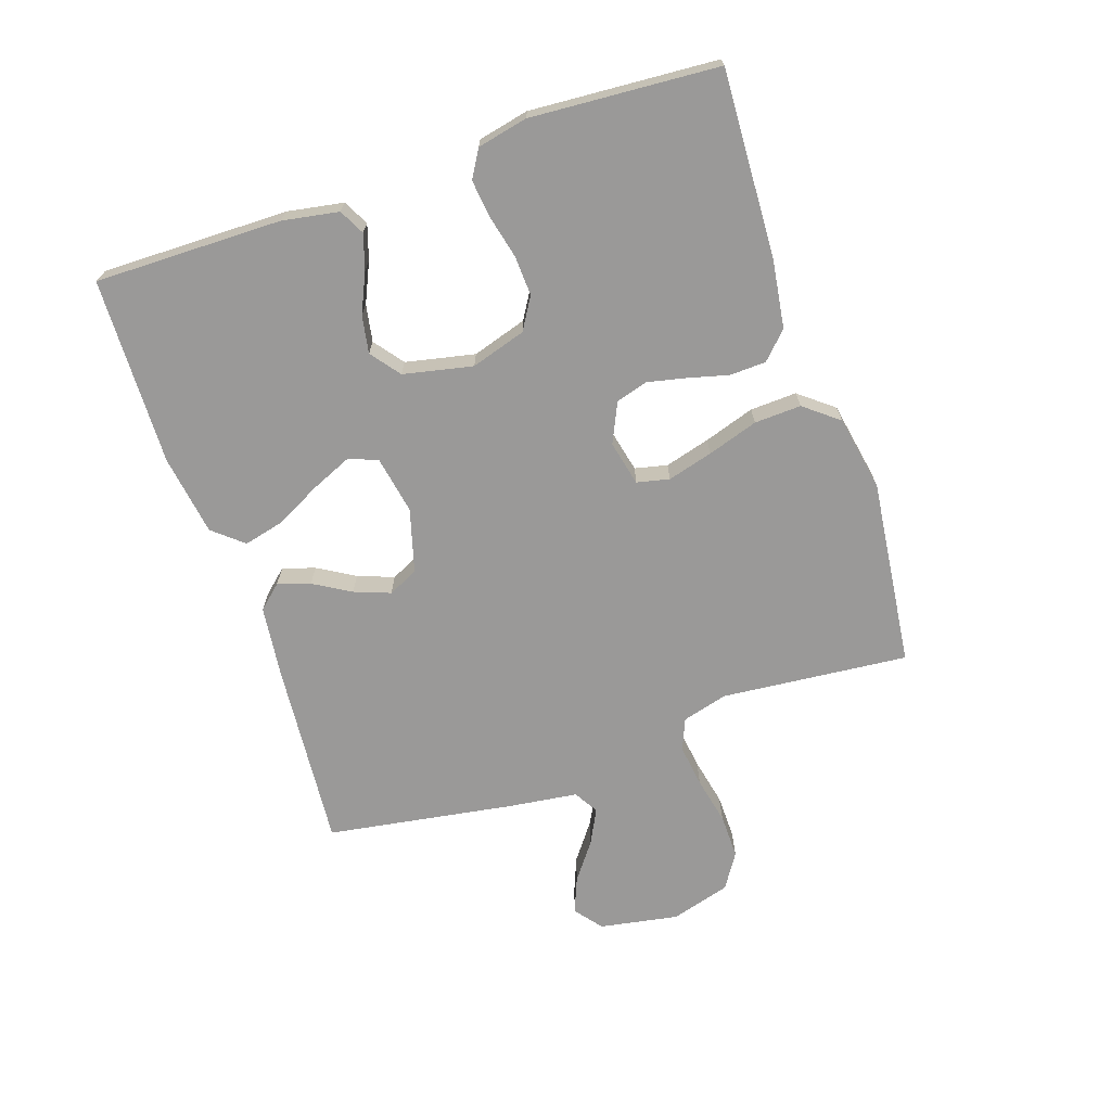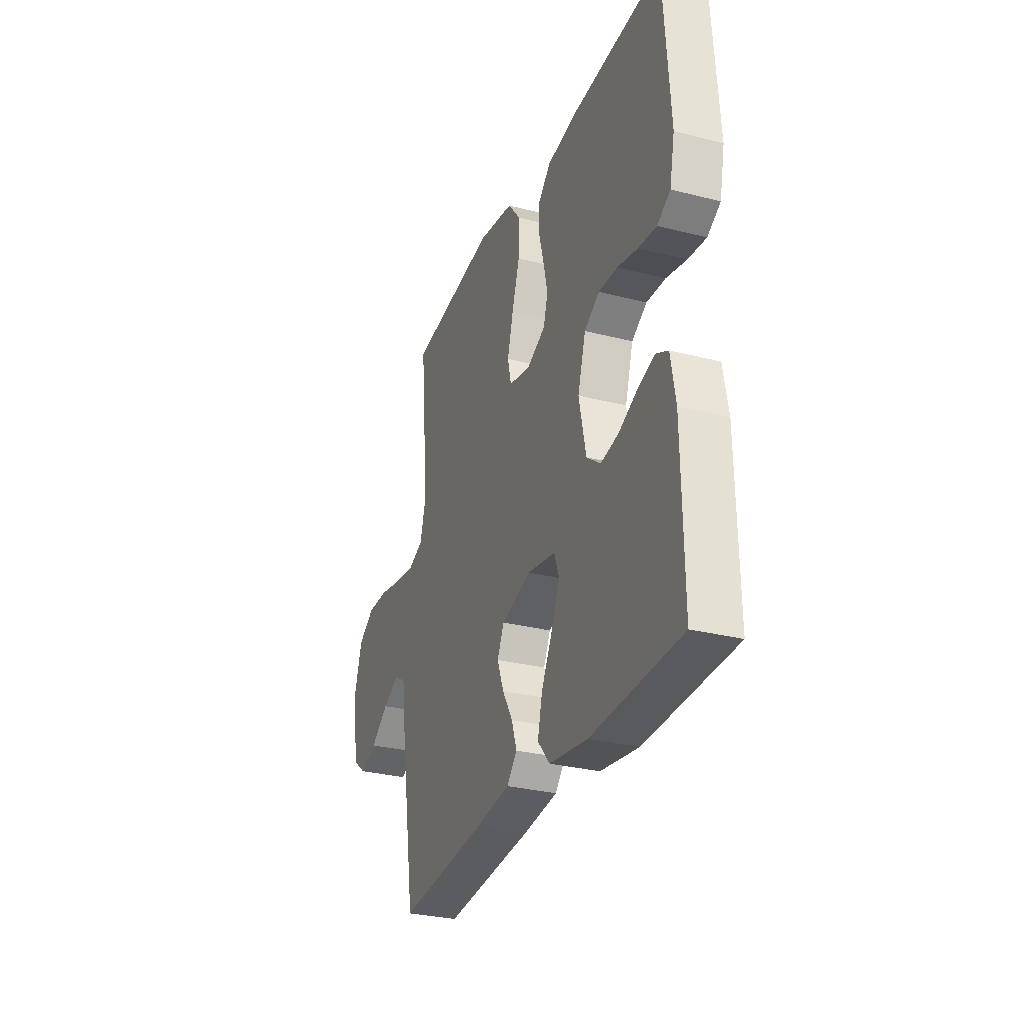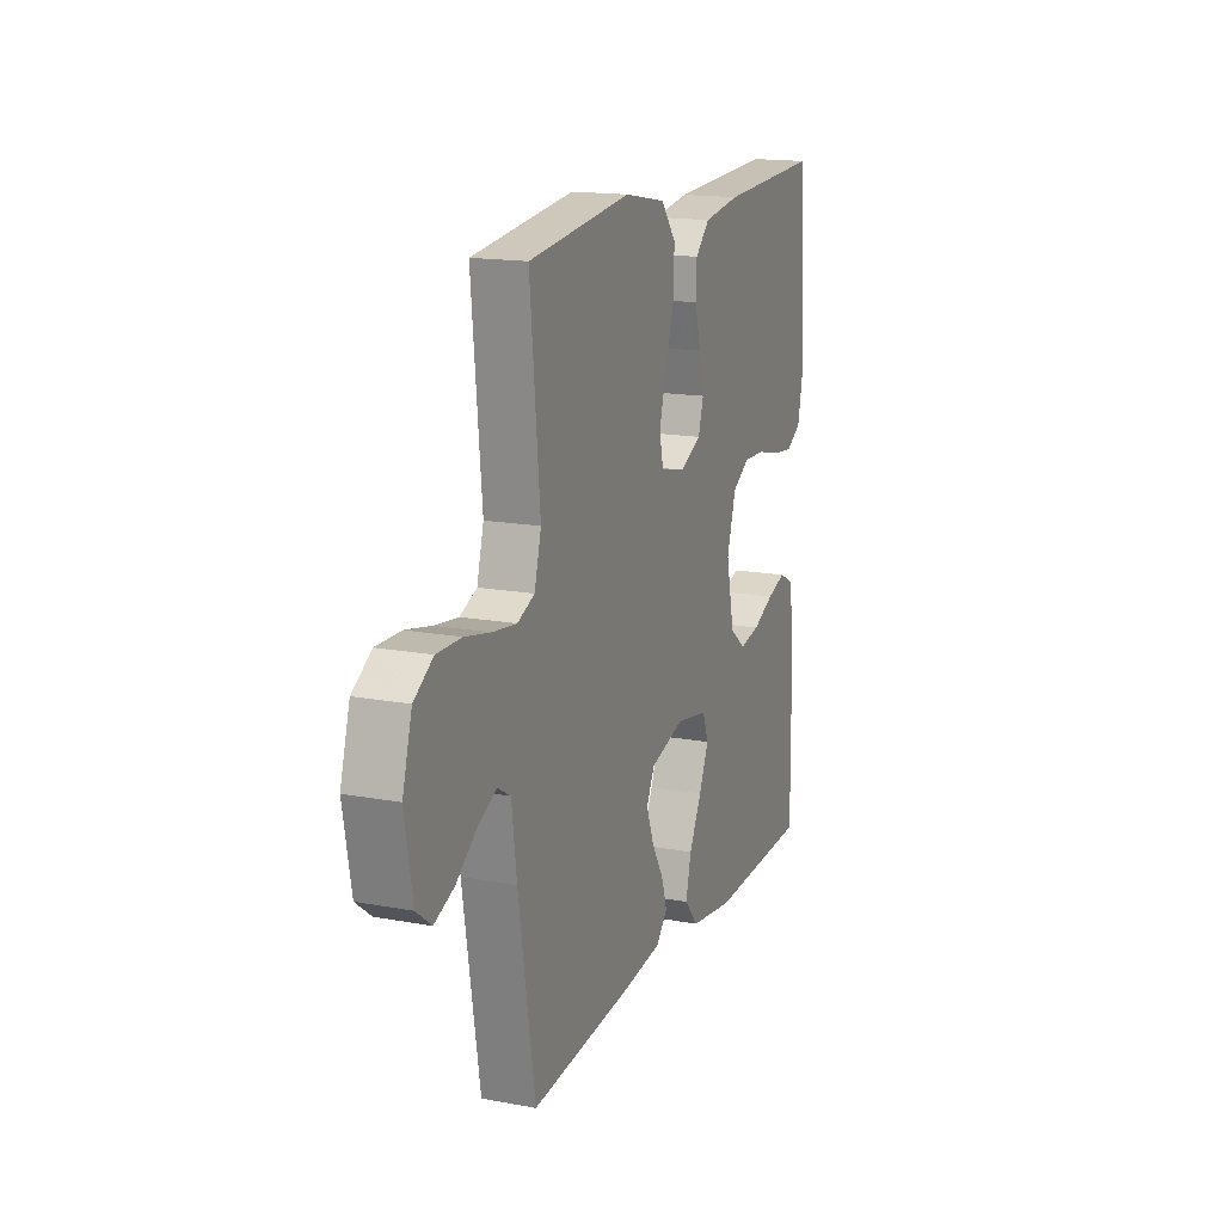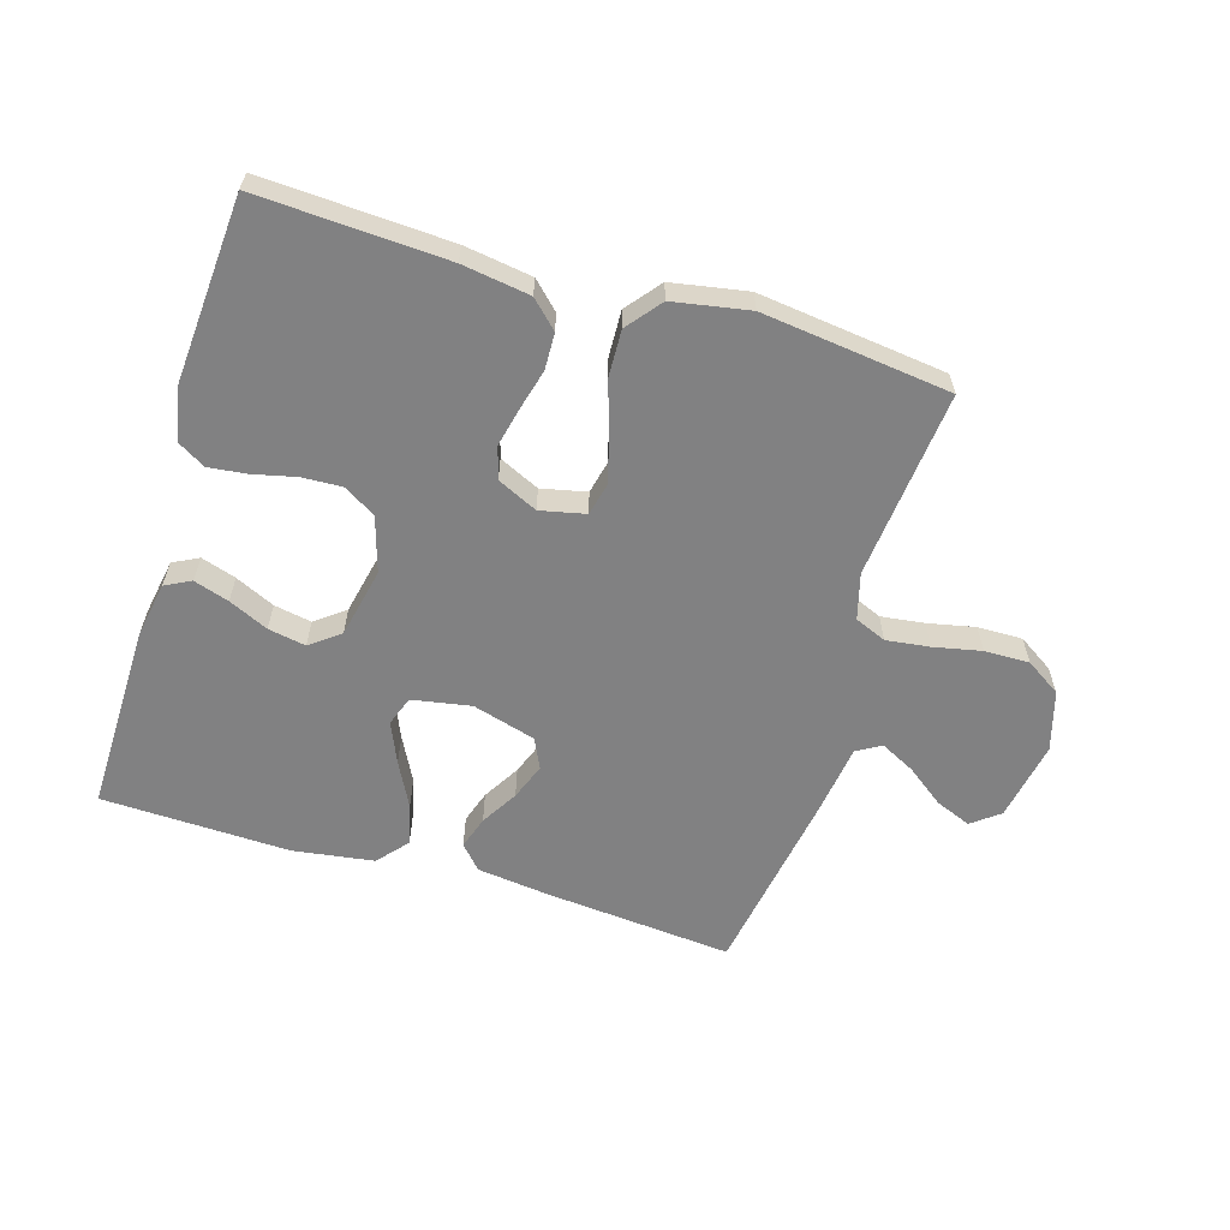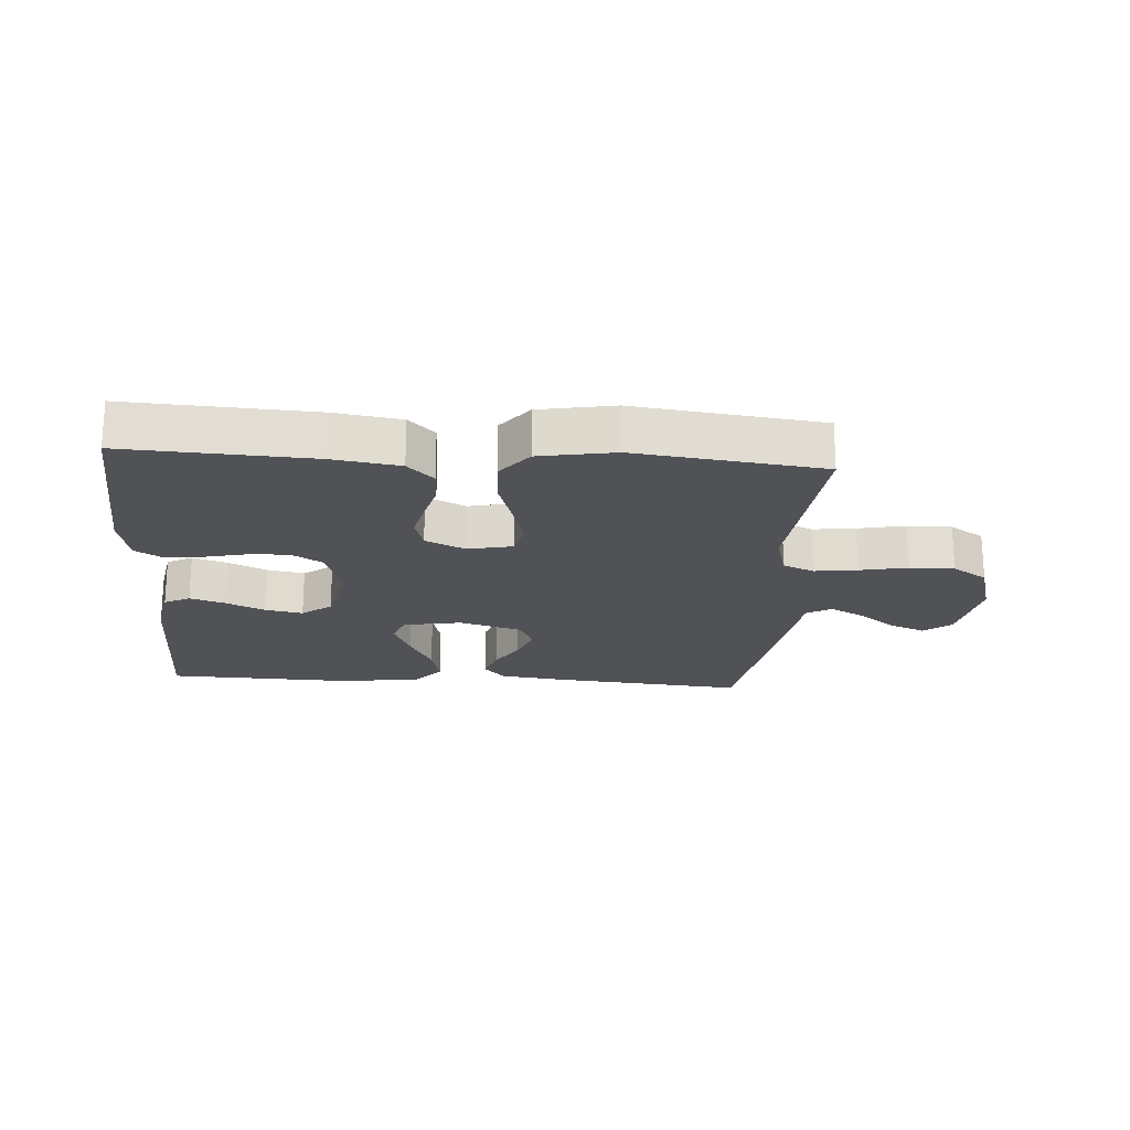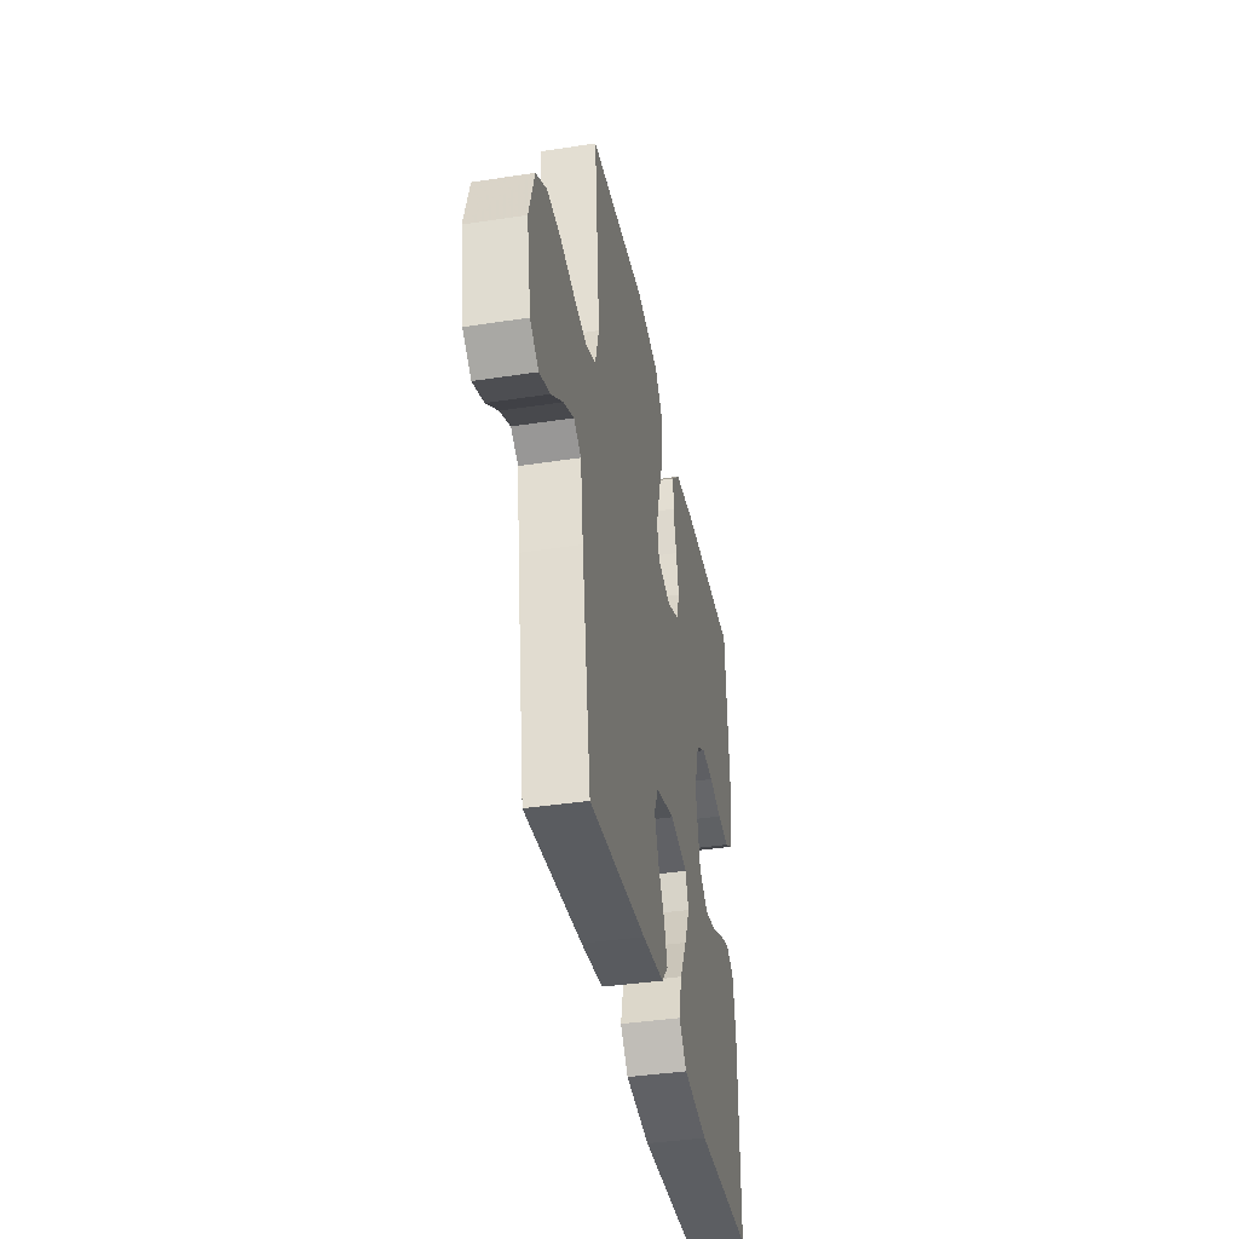
<metadata>
{"format":"obj","ext":"obj","renderer":"f3d","projection":"perspective","resolution":1024,"background":"white","views":[{"elev":-69.1,"azim":-71.2,"up":"+Y"},{"elev":-29.8,"azim":-110.5,"up":"+Z"},{"elev":16.1,"azim":111.0,"up":"+Z"},{"elev":-60.5,"azim":-16.9,"up":"+Y"},{"elev":-20.9,"azim":-4.1,"up":"+Y"},{"elev":-39.2,"azim":100.9,"up":"+Z"}]}
</metadata>
<code>
v 0.5 0.07 0.5
v 0.471 0.07 0.2
v 0.491 0.07 0.127
v 0.541 0.07 0.106
v 0.61 0.07 0.115
v 0.686 0.07 0.131
v 0.758 0.07 0.132
v 0.814 0.07 0.096
v 0.842 0.07 0
v 0.819 0.07 -0.127
v 0.775 0.07 -0.161
v 0.718 0.07 -0.138
v 0.658 0.07 -0.093
v 0.603 0.07 -0.065
v 0.564 0.07 -0.088
v 0.549 0.07 -0.2
v 0.5 0.07 -0.5
v 0.2 0.07 -0.474
v 0.084 0.07 -0.46
v 0.05 0.07 -0.422
v 0.067 0.07 -0.37
v 0.102 0.07 -0.311
v 0.124 0.07 -0.253
v 0.101 0.07 -0.205
v 0 0.07 -0.176
v -0.094 0.07 -0.193
v -0.111 0.07 -0.24
v -0.083 0.07 -0.305
v -0.046 0.07 -0.376
v -0.03 0.07 -0.442
v -0.071 0.07 -0.49
v -0.2 0.07 -0.509
v -0.5 0.07 -0.5
v -0.496 0.07 -0.2
v -0.48 0.07 -0.11
v -0.439 0.07 -0.089
v -0.383 0.07 -0.107
v -0.32 0.07 -0.136
v -0.26 0.07 -0.147
v -0.213 0.07 -0.111
v -0.189 0.07 0
v -0.216 0.07 0.088
v -0.267 0.07 0.119
v -0.331 0.07 0.116
v -0.399 0.07 0.1
v -0.46 0.07 0.093
v -0.504 0.07 0.119
v -0.521 0.07 0.2
v -0.5 0.07 0.5
v -0.2 0.07 0.485
v -0.092 0.07 0.469
v -0.05 0.07 0.428
v -0.048 0.07 0.37
v -0.065 0.07 0.305
v -0.079 0.07 0.243
v -0.064 0.07 0.192
v 0 0.07 0.162
v 0.072 0.07 0.178
v 0.084 0.07 0.23
v 0.064 0.07 0.303
v 0.038 0.07 0.384
v 0.035 0.07 0.459
v 0.079 0.07 0.514
v 0.2 0.07 0.536
v 0.5 0 0.5
v 0.471 0 0.2
v 0.491 0 0.127
v 0.541 0 0.106
v 0.61 0 0.115
v 0.686 0 0.131
v 0.758 0 0.132
v 0.814 0 0.096
v 0.842 0 0
v 0.819 0 -0.127
v 0.775 0 -0.161
v 0.718 0 -0.138
v 0.658 0 -0.093
v 0.603 0 -0.065
v 0.564 0 -0.088
v 0.549 0 -0.2
v 0.5 0 -0.5
v 0.2 0 -0.474
v 0.084 0 -0.46
v 0.05 0 -0.422
v 0.067 0 -0.37
v 0.102 0 -0.311
v 0.124 0 -0.253
v 0.101 0 -0.205
v 0 0 -0.176
v -0.094 0 -0.193
v -0.111 0 -0.24
v -0.083 0 -0.305
v -0.046 0 -0.376
v -0.03 0 -0.442
v -0.071 0 -0.49
v -0.2 0 -0.509
v -0.5 0 -0.5
v -0.496 0 -0.2
v -0.48 0 -0.11
v -0.439 0 -0.089
v -0.383 0 -0.107
v -0.32 0 -0.136
v -0.26 0 -0.147
v -0.213 0 -0.111
v -0.189 0 0
v -0.216 0 0.088
v -0.267 0 0.119
v -0.331 0 0.116
v -0.399 0 0.1
v -0.46 0 0.093
v -0.504 0 0.119
v -0.521 0 0.2
v -0.5 0 0.5
v -0.2 0 0.485
v -0.092 0 0.469
v -0.05 0 0.428
v -0.048 0 0.37
v -0.065 0 0.305
v -0.079 0 0.243
v -0.064 0 0.192
v 0 0 0.162
v 0.072 0 0.178
v 0.084 0 0.23
v 0.064 0 0.303
v 0.038 0 0.384
v 0.035 0 0.459
v 0.079 0 0.514
v 0.2 0 0.536
f 64 1 2
f 63 64 2
f 62 63 2
f 61 62 2
f 60 61 2
f 59 60 2 3
f 58 59 3 4
f 57 58 4
f 52 53 54
f 51 52 54
f 50 51 54
f 49 50 54
f 48 49 54
f 47 48 54
f 46 47 54
f 45 46 54
f 44 45 54
f 43 44 54 55
f 42 43 55 56
f 36 37 38
f 35 36 38
f 34 35 38
f 33 34 38
f 32 33 38
f 31 32 38
f 30 31 38
f 29 30 38
f 28 29 38
f 27 28 38 39
f 26 27 39 40
f 20 21 22
f 19 20 22
f 18 19 22
f 17 18 22
f 16 17 22
f 15 16 22
f 14 15 22 23
f 11 12 13
f 10 11 13
f 9 10 13
f 8 9 13
f 7 8 13
f 6 7 13
f 5 6 13
f 4 5 13 14
f 14 23 24
f 4 14 24
f 57 4 24
f 57 24 25
f 56 57 25
f 42 56 25
f 41 42 25
f 25 26 40 41
f 66 65 128
f 66 128 127
f 66 127 126
f 66 126 125
f 66 125 124
f 67 66 124 123
f 68 67 123 122
f 68 122 121
f 118 117 116
f 118 116 115
f 118 115 114
f 118 114 113
f 118 113 112
f 118 112 111
f 118 111 110
f 118 110 109
f 118 109 108
f 119 118 108 107
f 120 119 107 106
f 102 101 100
f 102 100 99
f 102 99 98
f 102 98 97
f 102 97 96
f 102 96 95
f 102 95 94
f 102 94 93
f 102 93 92
f 103 102 92 91
f 104 103 91 90
f 86 85 84
f 86 84 83
f 86 83 82
f 86 82 81
f 86 81 80
f 86 80 79
f 87 86 79 78
f 77 76 75
f 77 75 74
f 77 74 73
f 77 73 72
f 77 72 71
f 77 71 70
f 77 70 69
f 78 77 69 68
f 88 87 78
f 88 78 68
f 88 68 121
f 89 88 121
f 89 121 120
f 89 120 106
f 89 106 105
f 105 104 90 89
f 1 65 66 2
f 2 66 67 3
f 3 67 68 4
f 4 68 69 5
f 5 69 70 6
f 6 70 71 7
f 7 71 72 8
f 8 72 73 9
f 9 73 74 10
f 10 74 75 11
f 11 75 76 12
f 12 76 77 13
f 13 77 78 14
f 14 78 79 15
f 15 79 80 16
f 16 80 81 17
f 17 81 82 18
f 18 82 83 19
f 19 83 84 20
f 20 84 85 21
f 21 85 86 22
f 22 86 87 23
f 23 87 88 24
f 24 88 89 25
f 25 89 90 26
f 26 90 91 27
f 27 91 92 28
f 28 92 93 29
f 29 93 94 30
f 30 94 95 31
f 31 95 96 32
f 32 96 97 33
f 33 97 98 34
f 34 98 99 35
f 35 99 100 36
f 36 100 101 37
f 37 101 102 38
f 38 102 103 39
f 39 103 104 40
f 40 104 105 41
f 41 105 106 42
f 42 106 107 43
f 43 107 108 44
f 44 108 109 45
f 45 109 110 46
f 46 110 111 47
f 47 111 112 48
f 48 112 113 49
f 49 113 114 50
f 50 114 115 51
f 51 115 116 52
f 52 116 117 53
f 53 117 118 54
f 54 118 119 55
f 55 119 120 56
f 56 120 121 57
f 57 121 122 58
f 58 122 123 59
f 59 123 124 60
f 60 124 125 61
f 61 125 126 62
f 62 126 127 63
f 63 127 128 64
f 64 128 65 1

</code>
